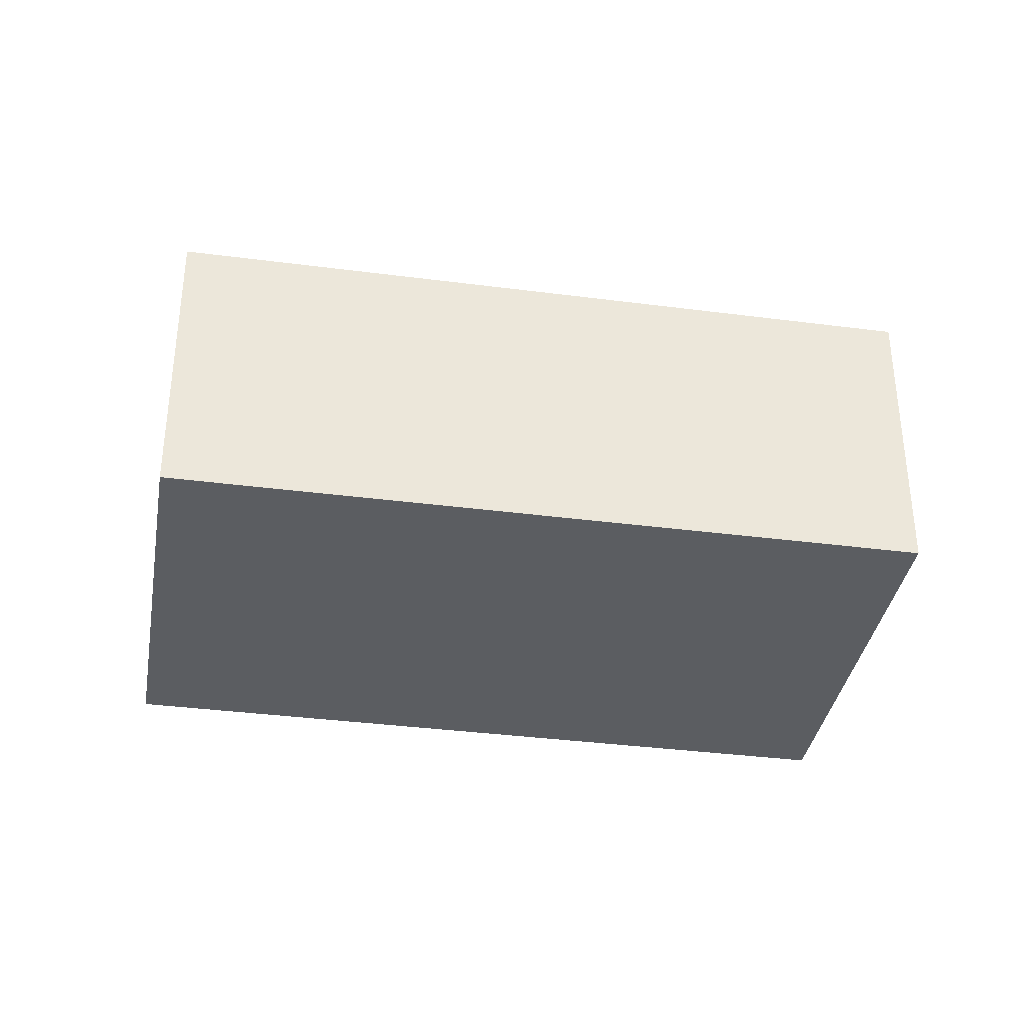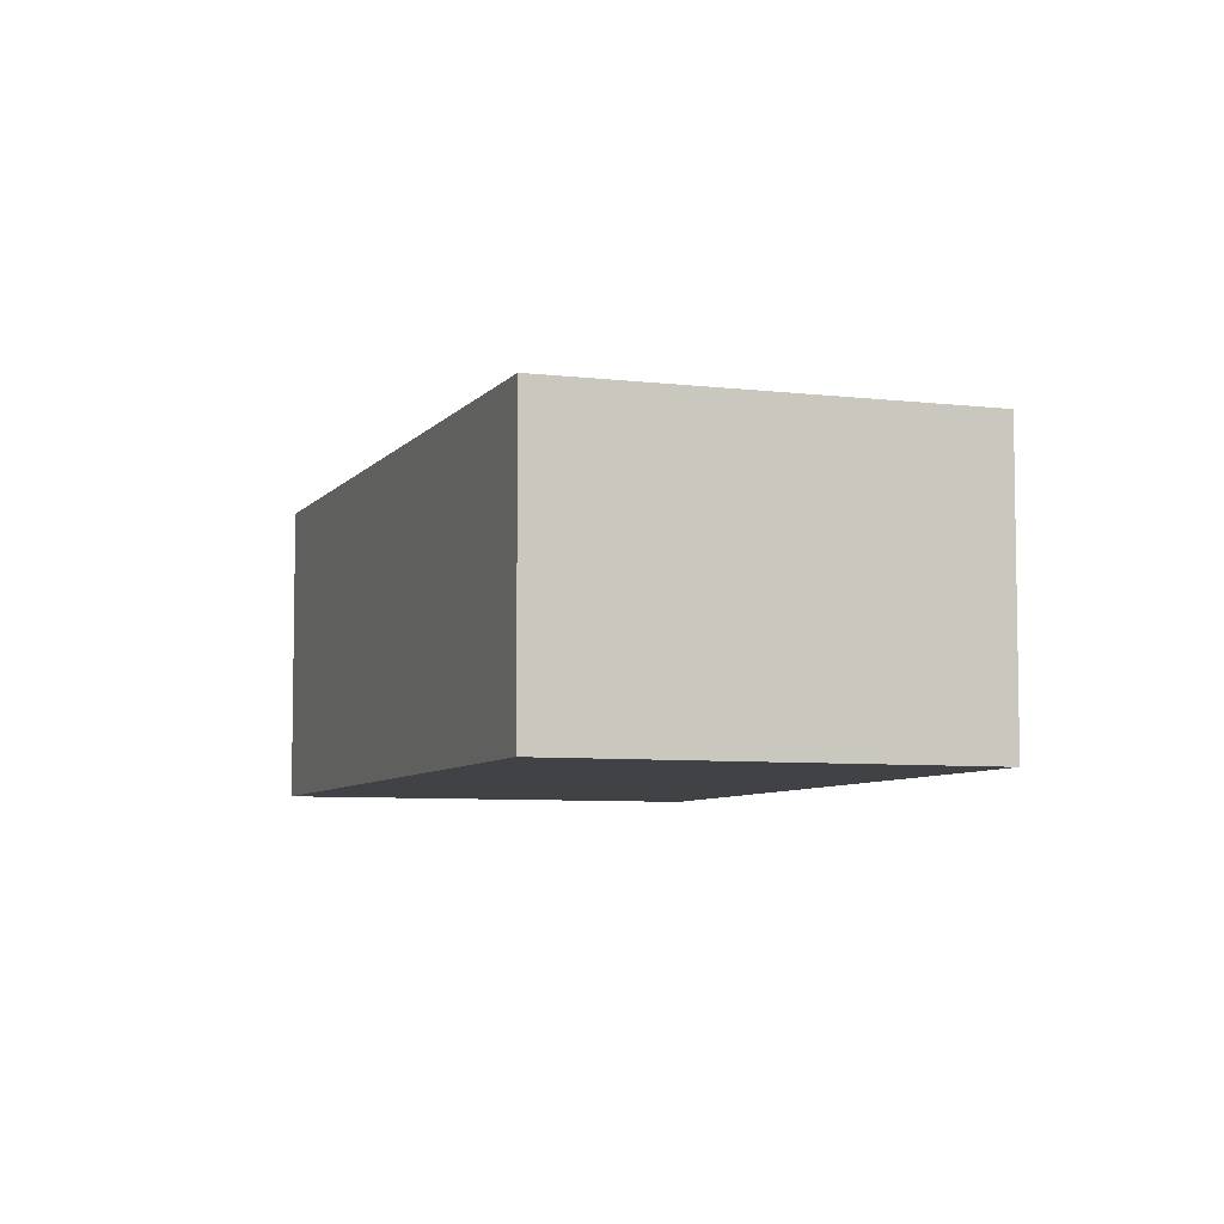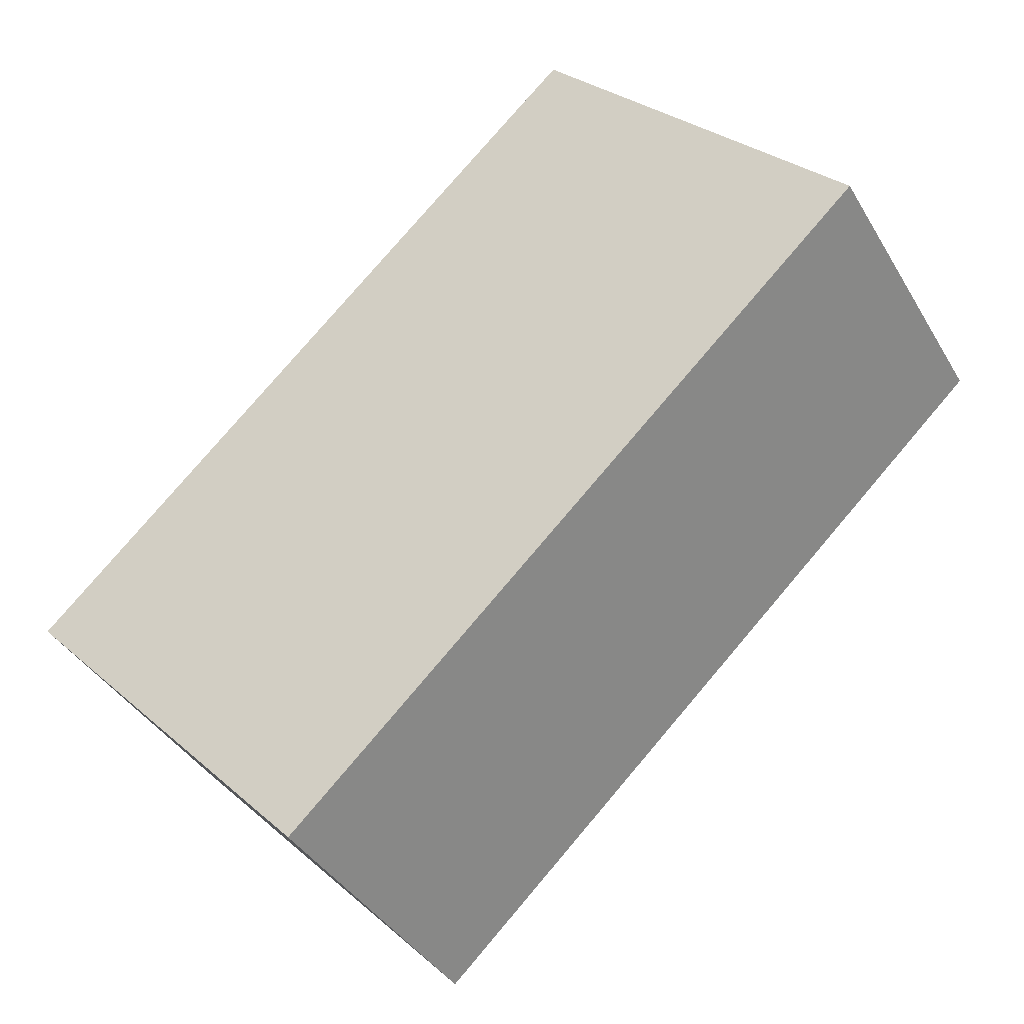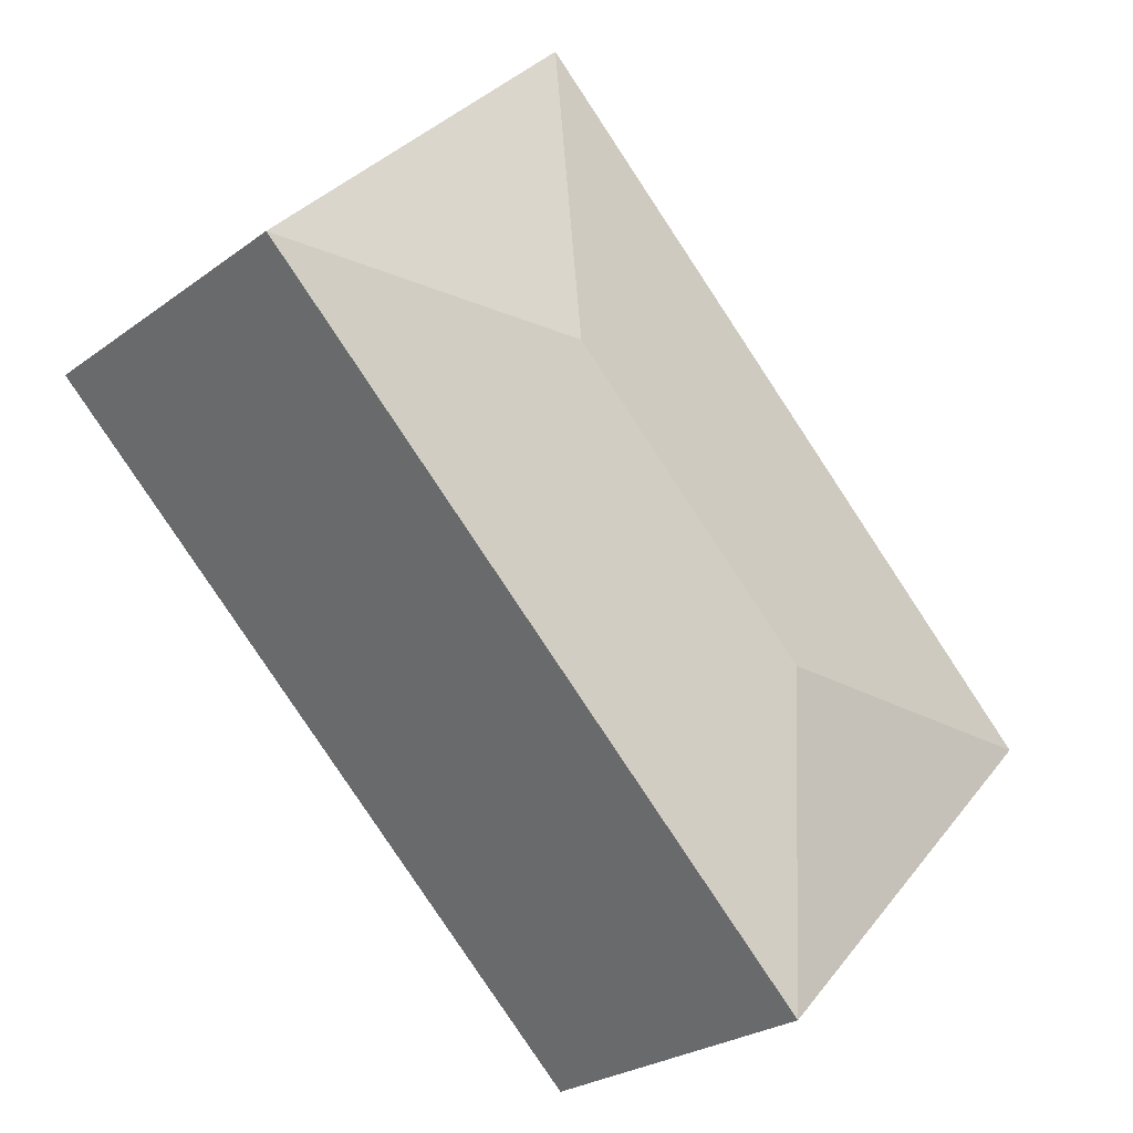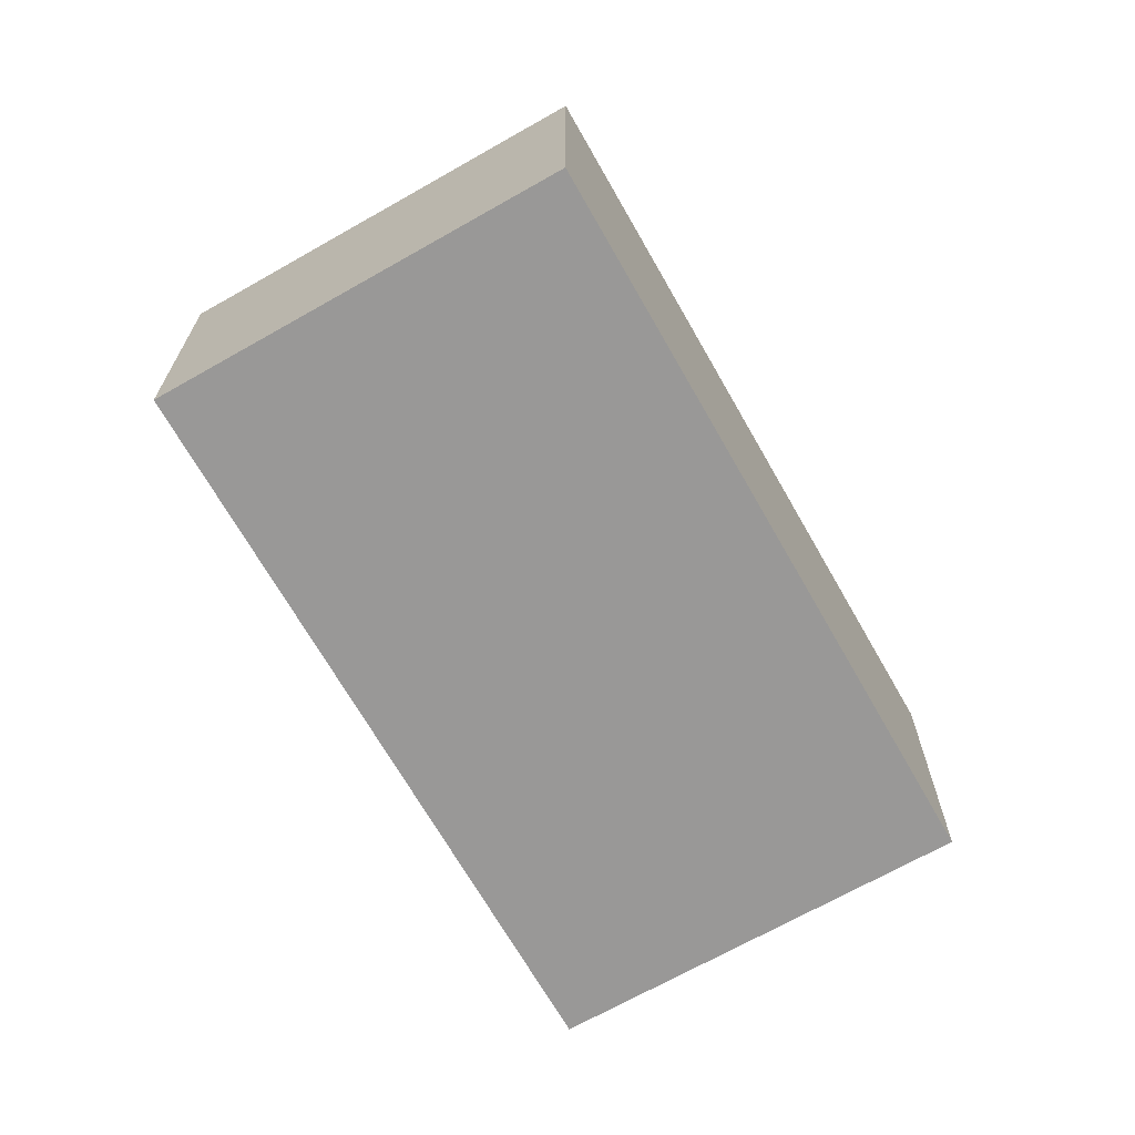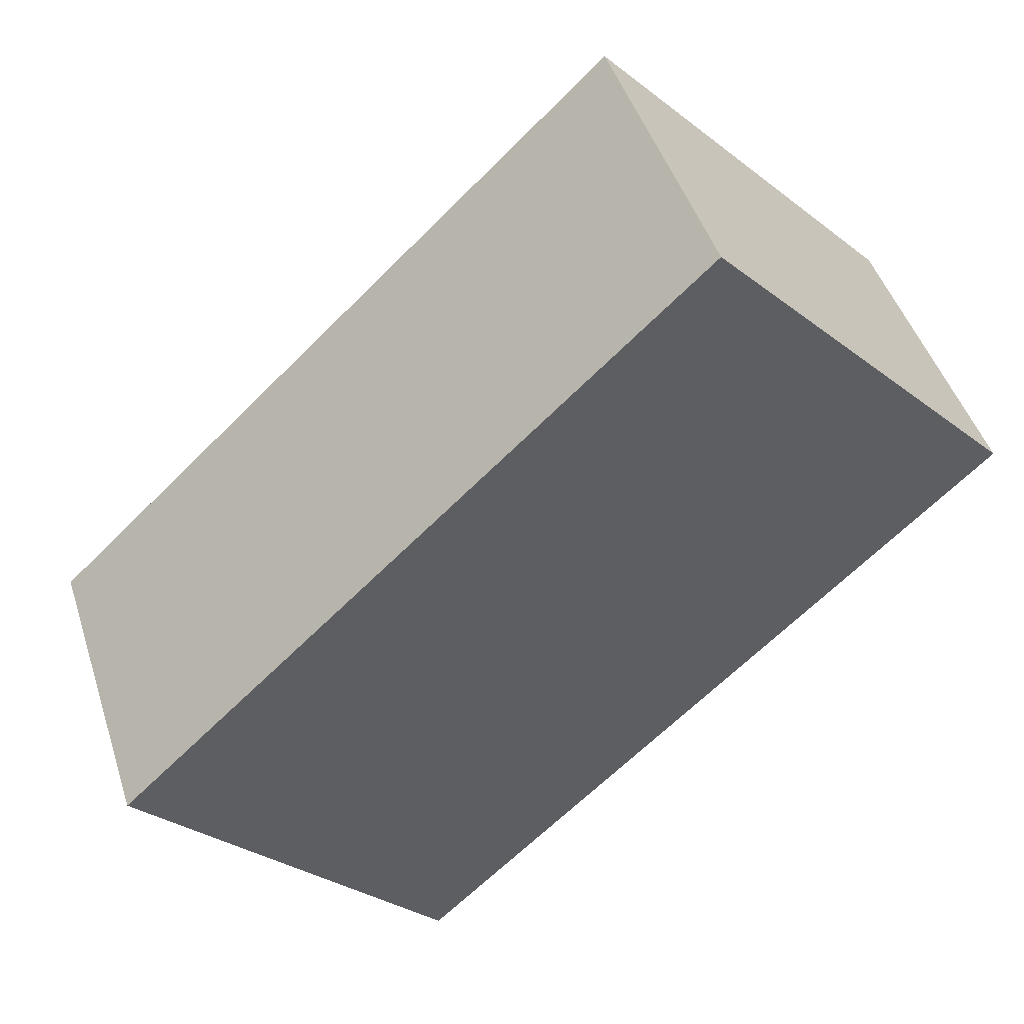
<metadata>
{"format":"obj","ext":"obj","renderer":"f3d","projection":"perspective","resolution":1024,"background":"white","views":[{"elev":-36.1,"azim":127.1,"up":"+Y"},{"elev":-6.5,"azim":-153.1,"up":"+Y"},{"elev":-38.7,"azim":27.5,"up":"+Z"},{"elev":-25.8,"azim":139.2,"up":"+Z"},{"elev":-68.7,"azim":76.4,"up":"+Y"},{"elev":45.8,"azim":-17.4,"up":"+Z"}]}
</metadata>
<code>
v  5.558 3.245 2.225
v  5.653 3.008 5.315
v  8.648 3.008 2.13
v  0 3.008 1.842e-16
v  3.09 3.245 -0.095
v  2.995 3.008 -3.185
v  0 0 0
v  5.653 -3.254e-16 5.315
v  8.648 -1.304e-16 2.13
v  2.995 1.95e-16 -3.185
g defaultobject
f 1 2 3
f 1 4 2
f 4 1 5
f 5 3 6
f 3 5 1
f 5 6 4
f 7 2 4
f 2 7 8
f 8 3 2
f 3 8 9
f 9 6 3
f 6 9 10
f 10 4 6
f 4 10 7
f 10 8 7
f 8 10 9

</code>
